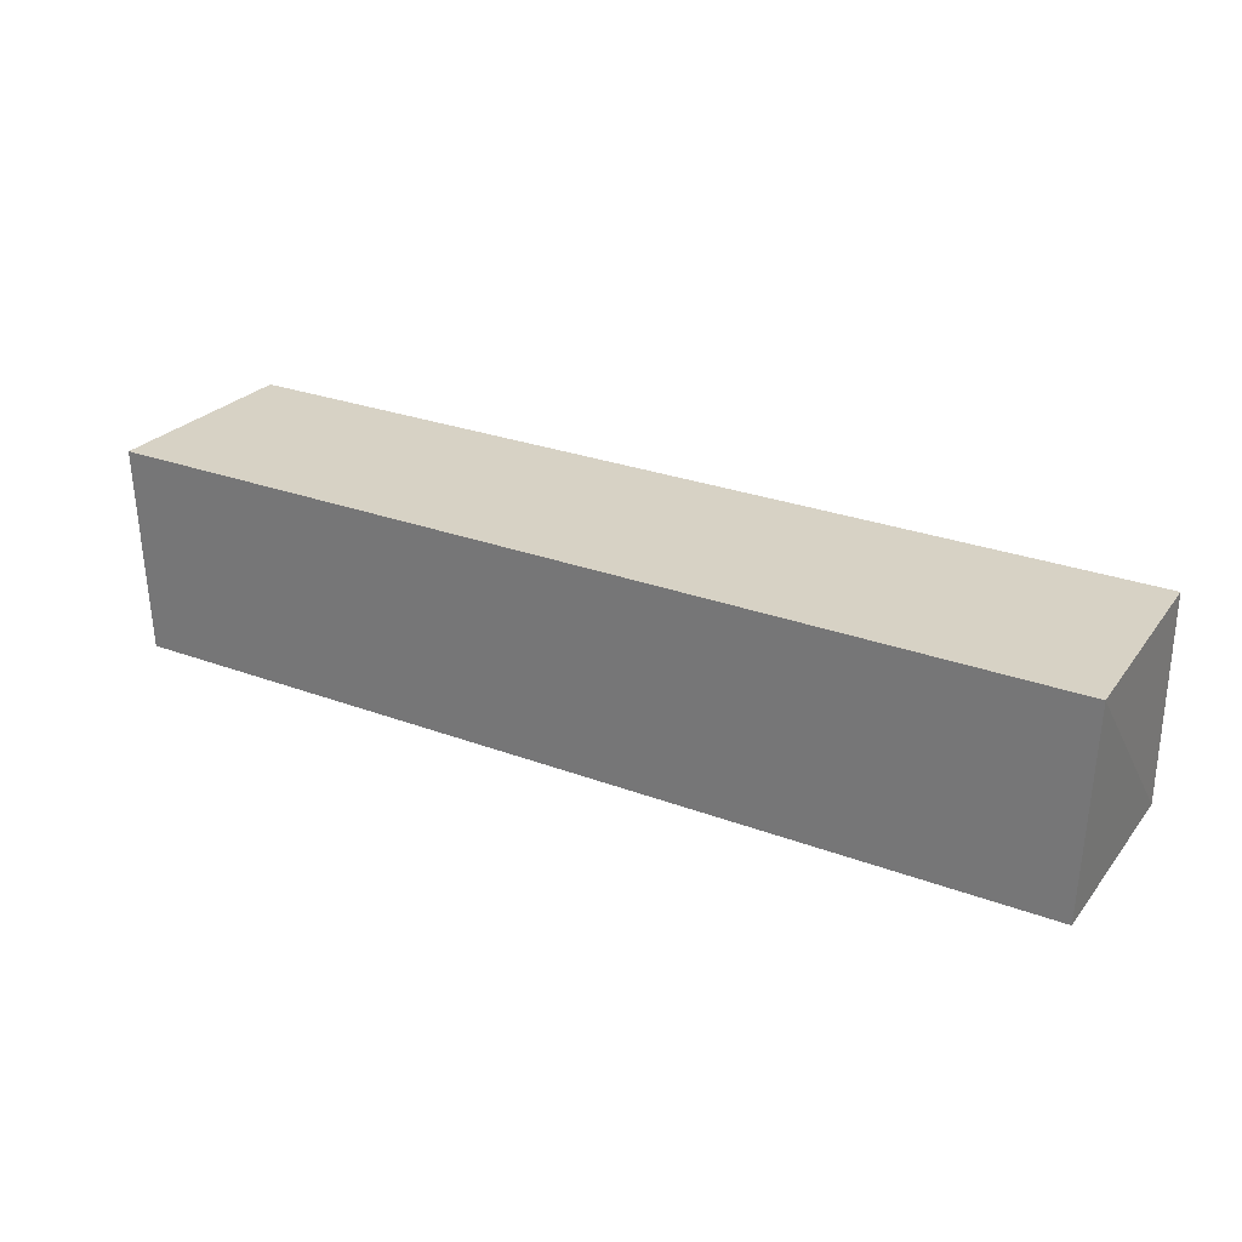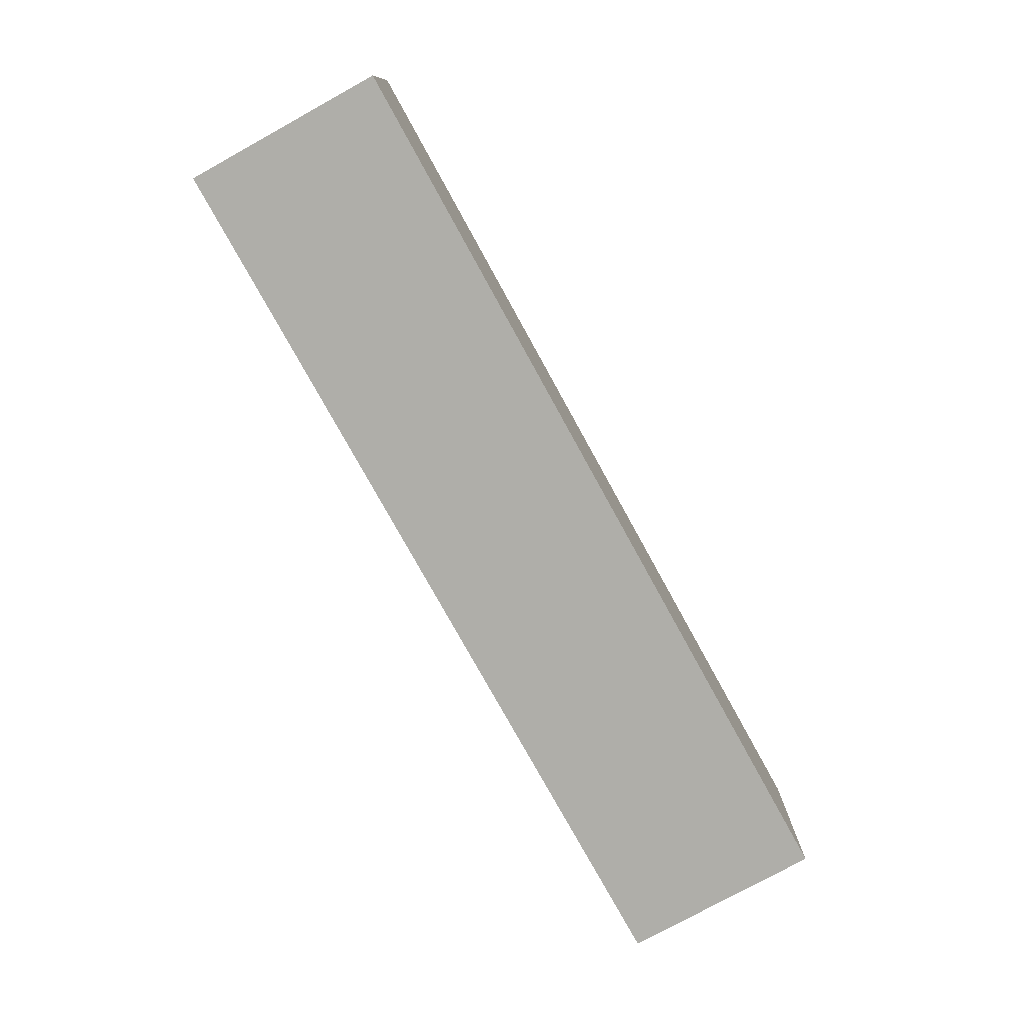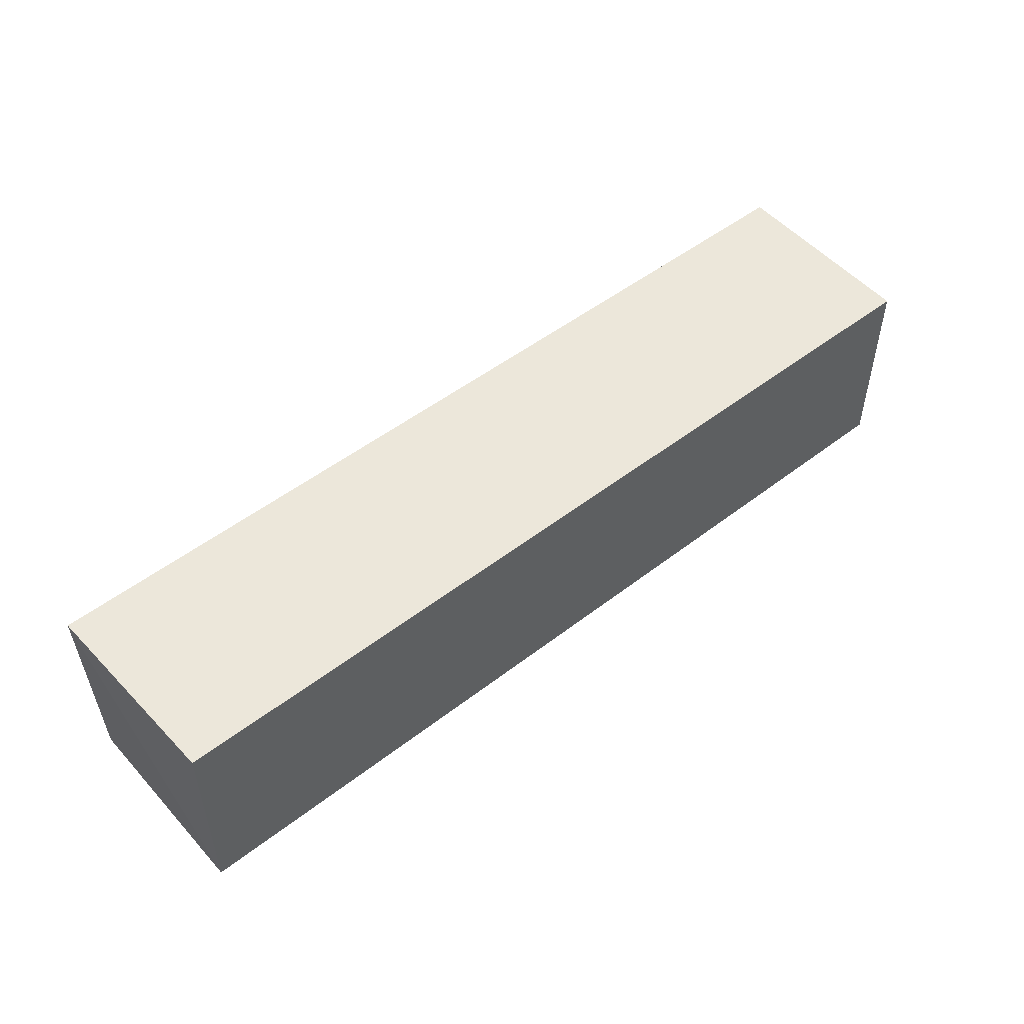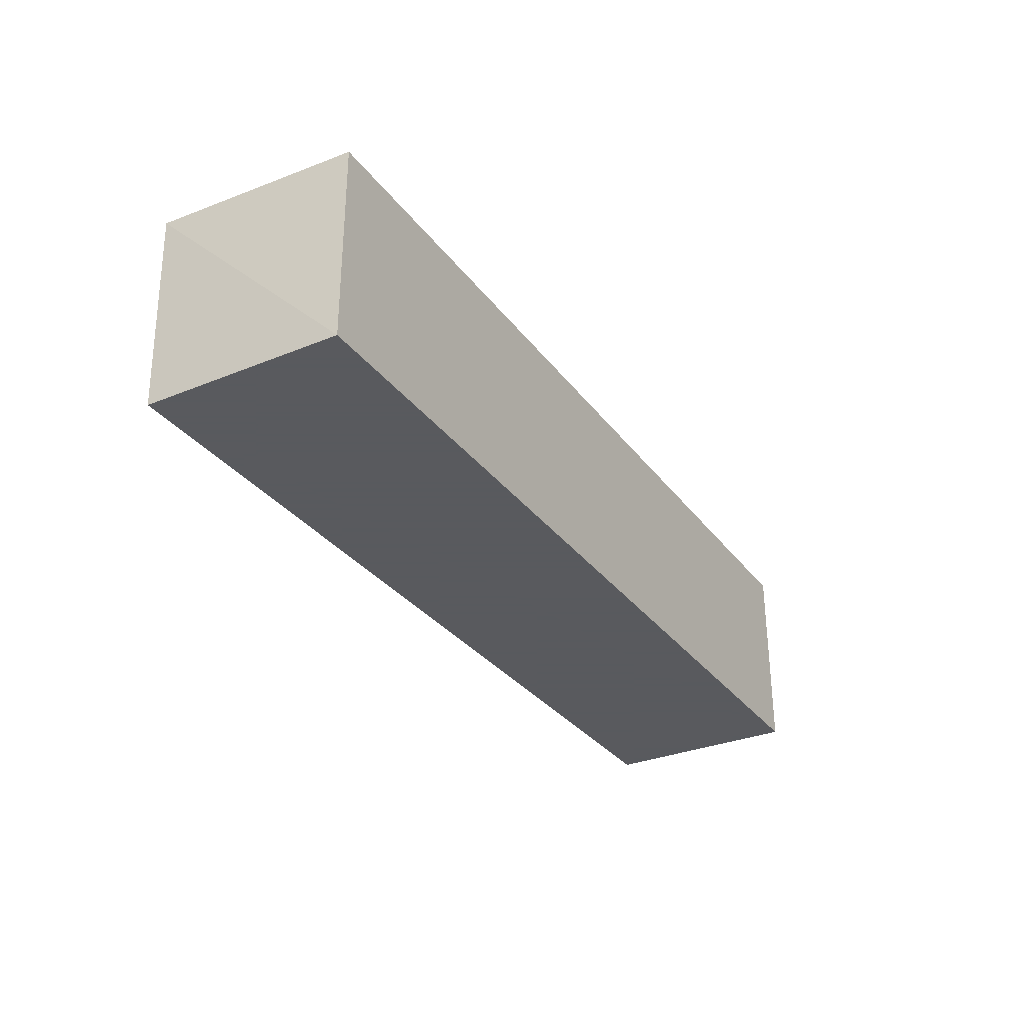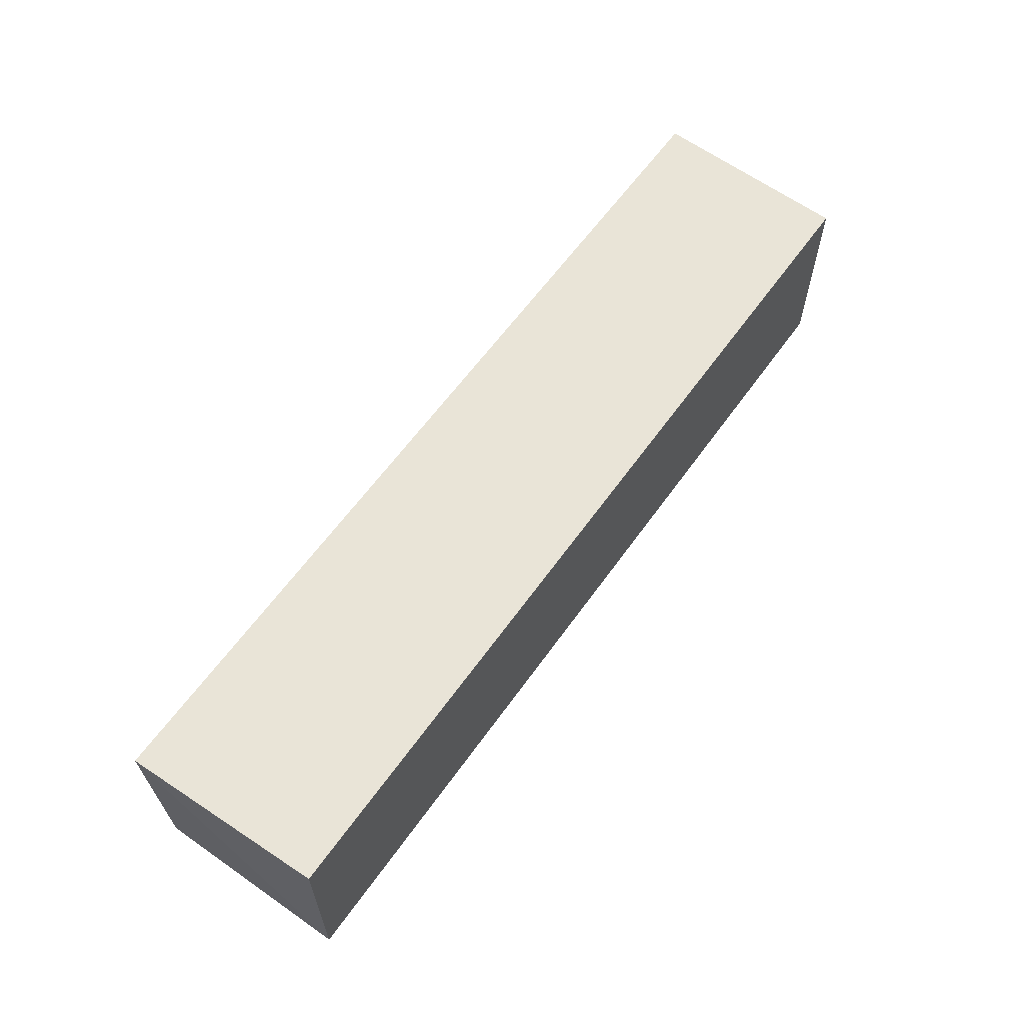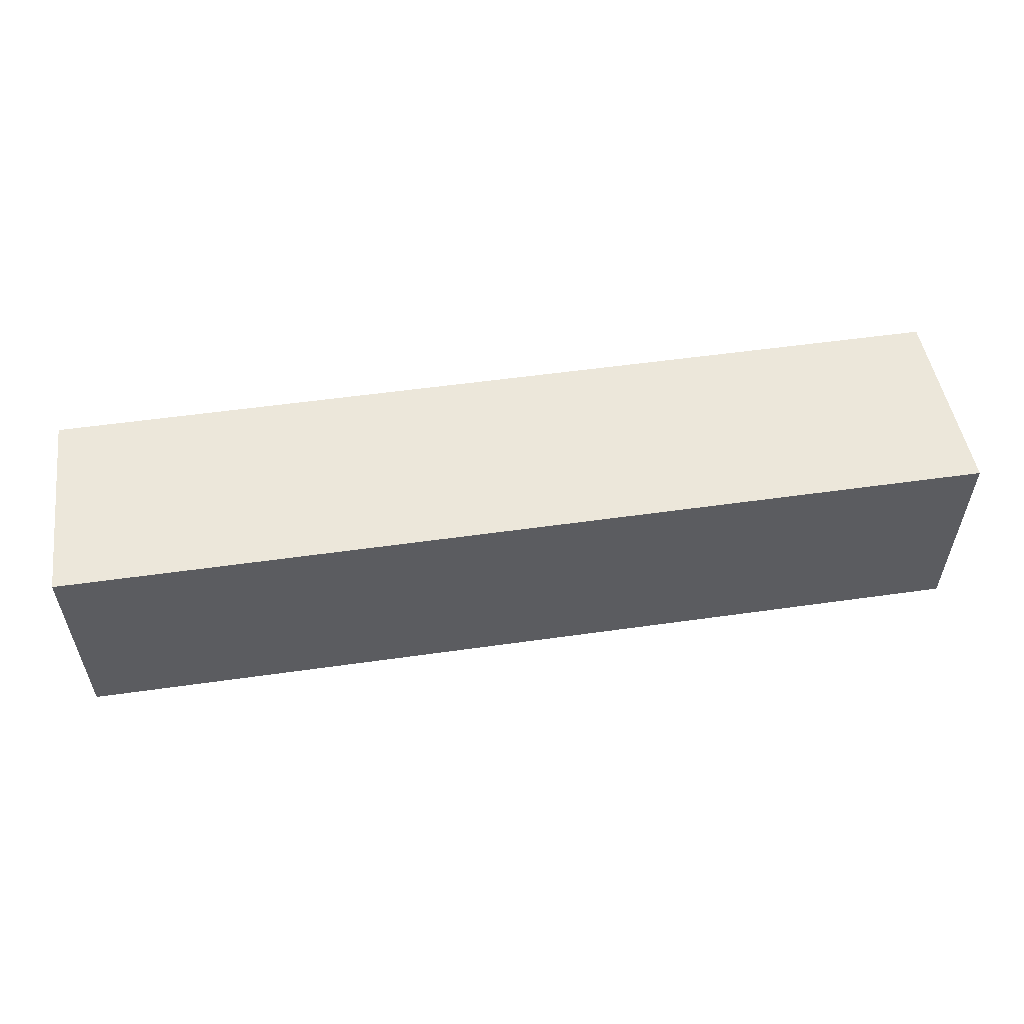
<metadata>
{"format":"obj","ext":"obj","renderer":"f3d","projection":"perspective","resolution":1024,"background":"white","views":[{"elev":27.5,"azim":-150.1,"up":"+Z"},{"elev":-77.5,"azim":118.9,"up":"+Y"},{"elev":50.1,"azim":-40.4,"up":"+Z"},{"elev":-31.2,"azim":-59.8,"up":"+Z"},{"elev":61.0,"azim":-54.7,"up":"+Z"},{"elev":52.0,"azim":171.2,"up":"+Z"}]}
</metadata>
<code>
g Generated convex submesh 1
v -1.381 0.6006 0.3003
v 1.365 6.117e-05 -0.3003
v 1.365 0.5971 -0.3003
v 1.381 0.6006 0.3003
v 1.365 0 0.2969
v -1.365 6.134e-05 -0.3003
v -1.365 0 0.2969
v -1.365 0.5971 -0.3003
g Generated convex submesh 1_0
f 8 6 1
f 4 2 3
f 5 4 1
f 5 2 4
f 7 5 1
f 7 2 5
f 7 6 2
f 7 1 6
f 8 3 2
f 8 4 3
f 8 1 4
f 8 2 6

</code>
